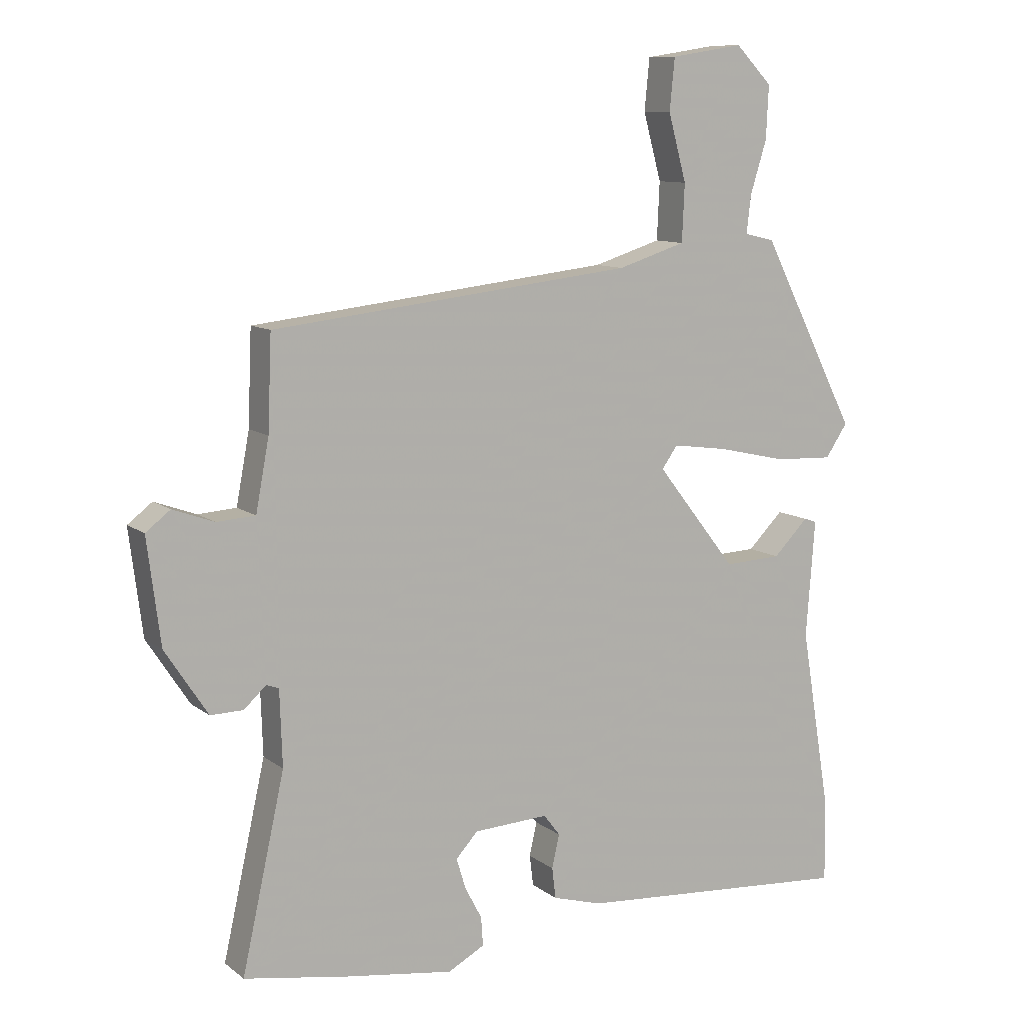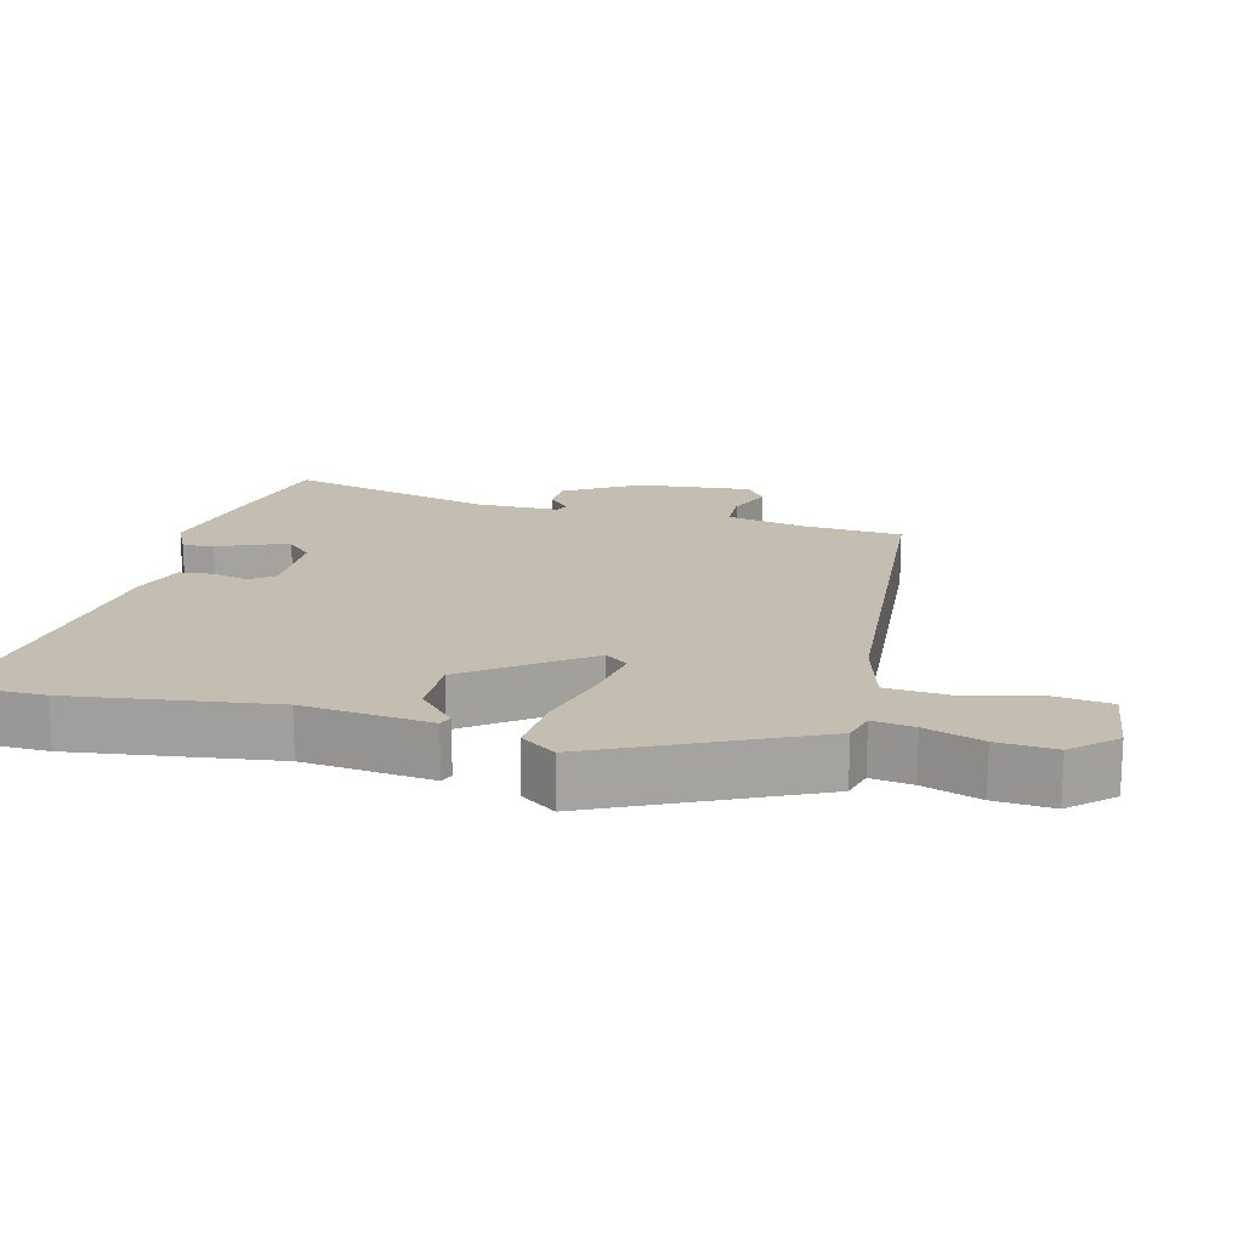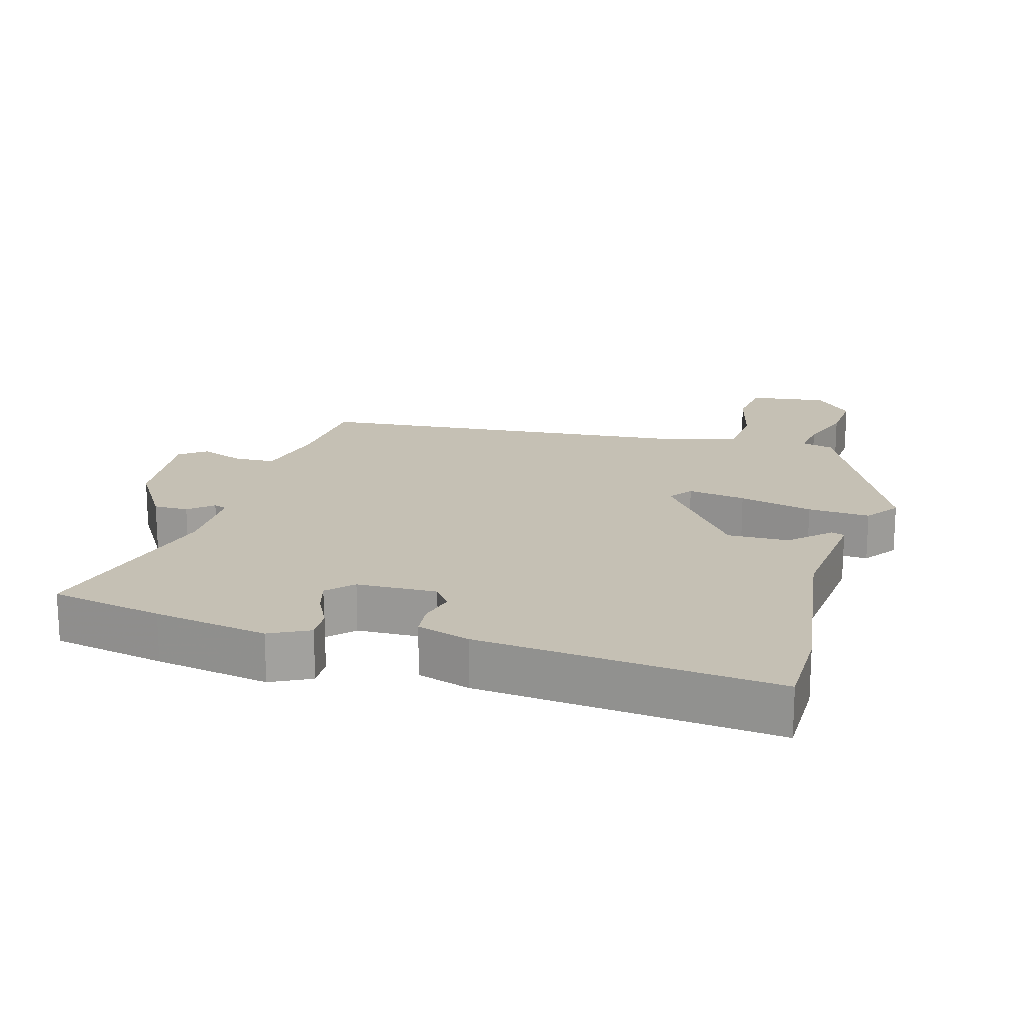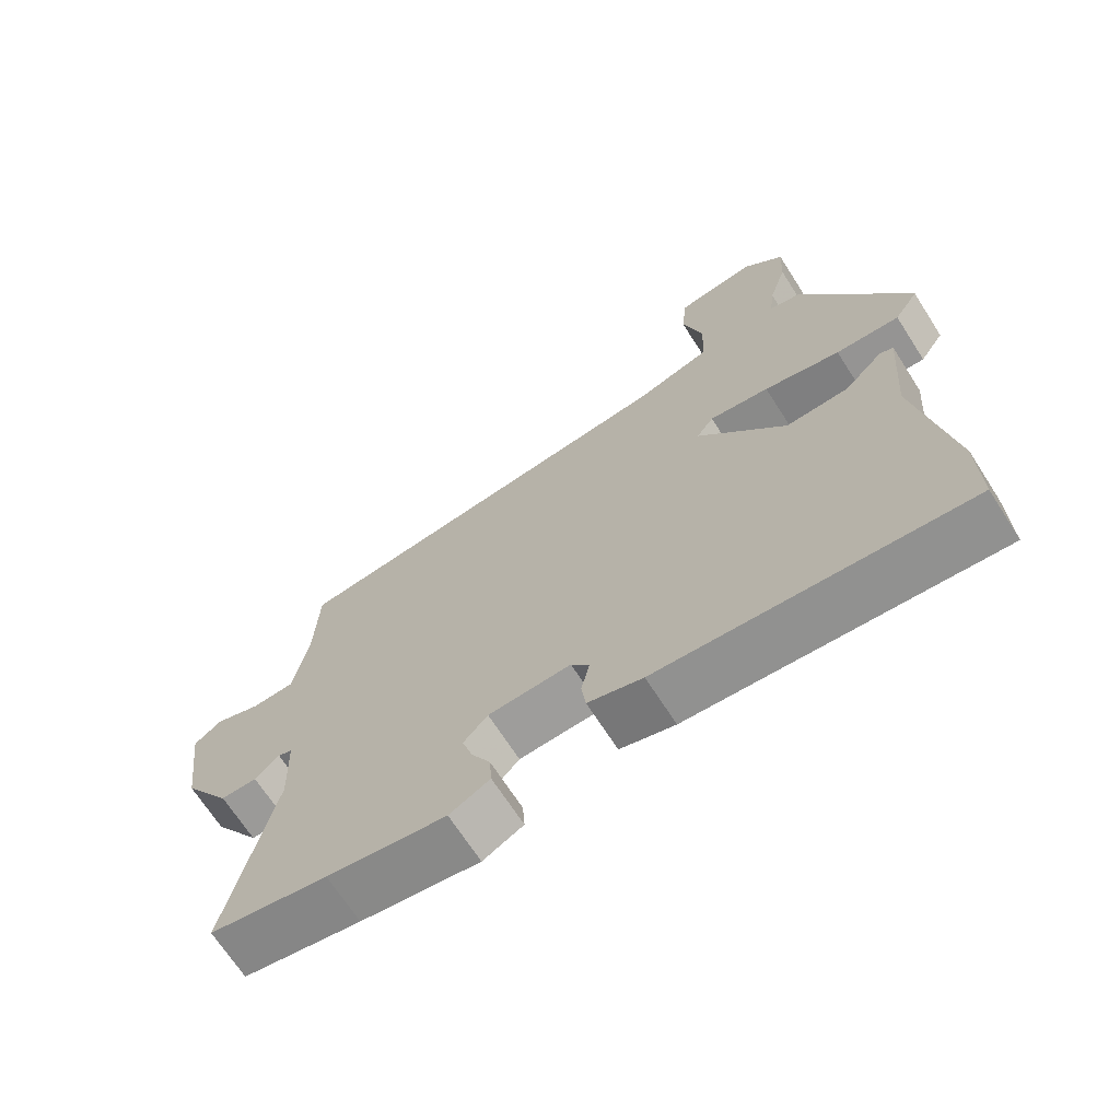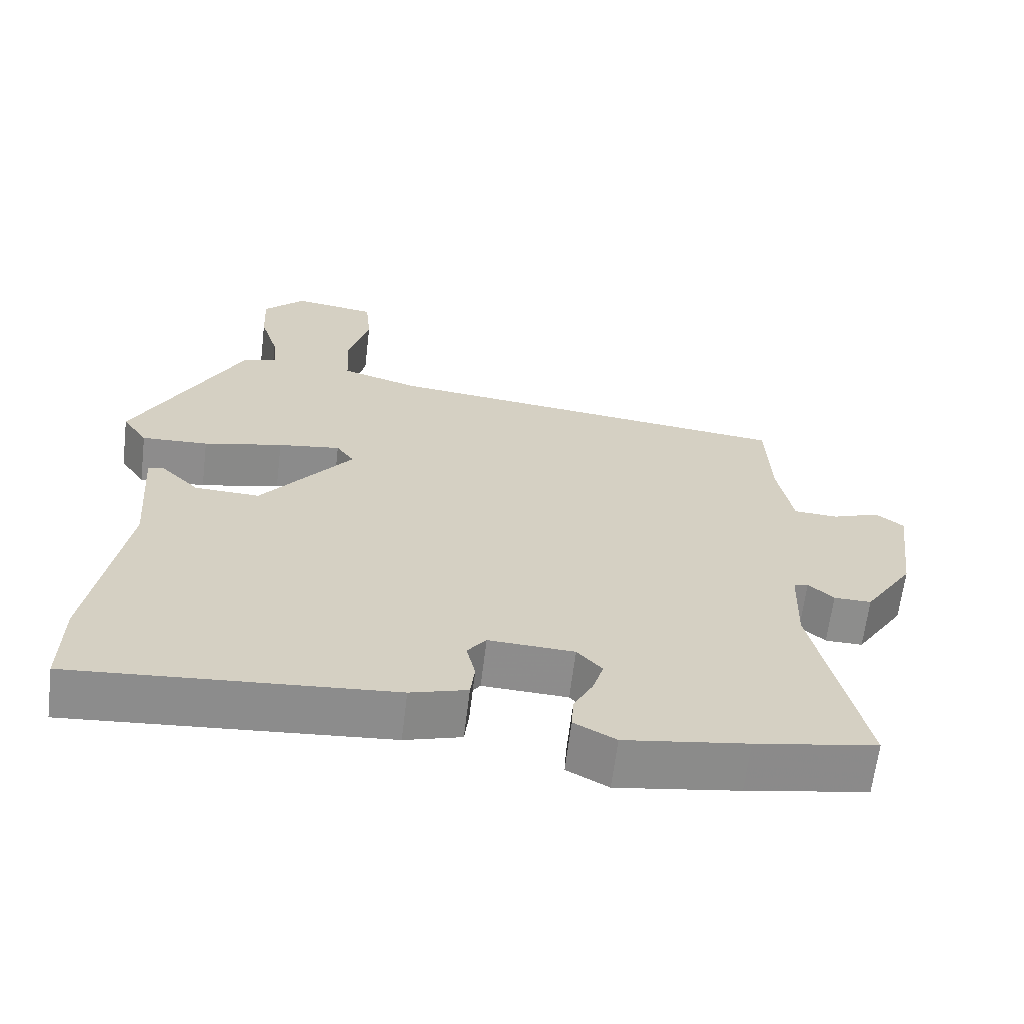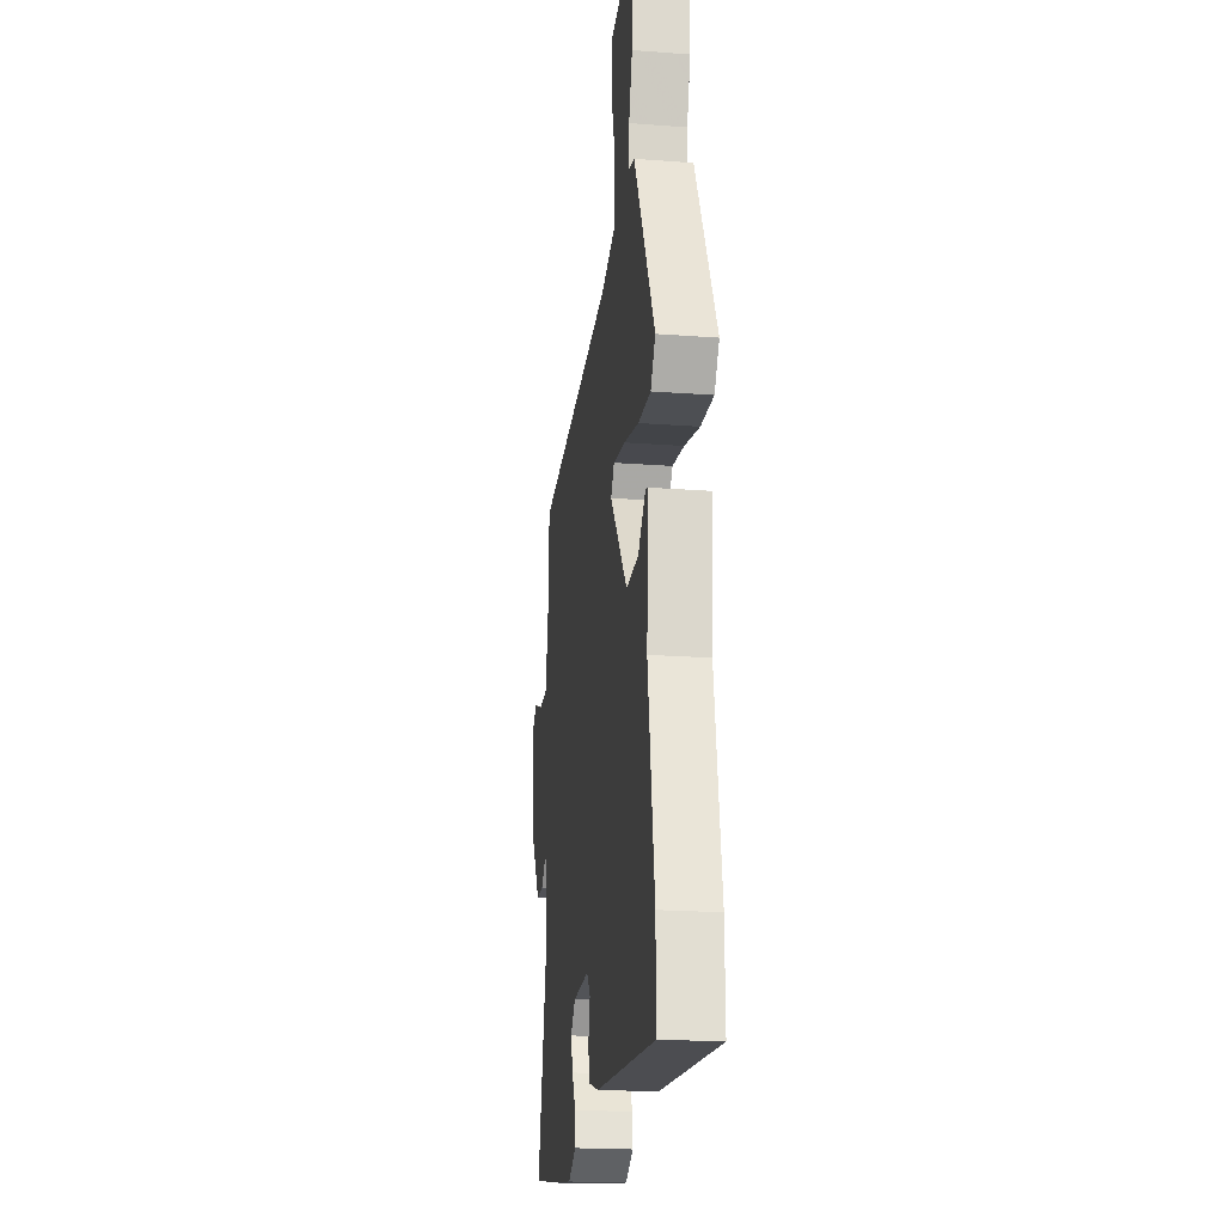
<metadata>
{"format":"obj","ext":"obj","renderer":"f3d","projection":"perspective","resolution":1024,"background":"white","views":[{"elev":10.2,"azim":150.5,"up":"+Z"},{"elev":17.2,"azim":-73.9,"up":"+Y"},{"elev":18.2,"azim":-162.7,"up":"+Y"},{"elev":-68.7,"azim":-147.3,"up":"+Z"},{"elev":-64.4,"azim":-6.9,"up":"+Z"},{"elev":-20.4,"azim":-97.8,"up":"+Z"}]}
</metadata>
<code>
v 0.546 0.07 -0.492
v 0.378 0.07 -0.521
v 0.208 0.07 -0.546
v 0.15 0.07 -0.515
v 0.153 0.07 -0.469
v 0.18 0.07 -0.418
v 0.195 0.07 -0.369
v 0.16 0.07 -0.331
v 0.041 0.07 -0.325
v 0.015 0.07 -0.359
v 0.027 0.07 -0.412
v 0.021 0.07 -0.461
v -0.058 0.07 -0.484
v -0.5 0.07 -0.517
v -0.498 0.07 -0.385
v -0.45 0.07 -0.096
v -0.464 0.07 0.09
v -0.444 0.07 0.097
v -0.388 0.07 0.041
v -0.297 0.07 0.037
v -0.169 0.07 0.2
v -0.194 0.07 0.235
v -0.281 0.07 0.223
v -0.392 0.07 0.198
v -0.485 0.07 0.194
v -0.52 0.07 0.246
v -0.402 0.07 0.477
v -0.367 0.07 0.546
v -0.319 0.07 0.557
v -0.326 0.07 0.617
v -0.352 0.07 0.701
v -0.356 0.07 0.785
v -0.298 0.07 0.844
v -0.182 0.07 0.826
v -0.174 0.07 0.744
v -0.203 0.07 0.638
v -0.199 0.07 0.547
v -0.091 0.07 0.513
v 0.485 0.07 0.448
v 0.491 0.07 0.3
v 0.512 0.07 0.188
v 0.573 0.07 0.184
v 0.639 0.07 0.208
v 0.678 0.07 0.178
v 0.657 0.07 0.012
v 0.589 0.07 -0.092
v 0.537 0.07 -0.091
v 0.502 0.07 -0.059
v 0.482 0.07 -0.066
v 0.478 0.07 -0.186
v 0.546 0 -0.492
v 0.378 0 -0.521
v 0.208 0 -0.546
v 0.15 0 -0.515
v 0.153 0 -0.469
v 0.18 0 -0.418
v 0.195 0 -0.369
v 0.16 0 -0.331
v 0.041 0 -0.325
v 0.015 0 -0.359
v 0.027 0 -0.412
v 0.021 0 -0.461
v -0.058 0 -0.484
v -0.5 0 -0.517
v -0.498 0 -0.385
v -0.45 0 -0.096
v -0.464 0 0.09
v -0.444 0 0.097
v -0.388 0 0.041
v -0.297 0 0.037
v -0.169 0 0.2
v -0.194 0 0.235
v -0.281 0 0.223
v -0.392 0 0.198
v -0.485 0 0.194
v -0.52 0 0.246
v -0.402 0 0.477
v -0.367 0 0.546
v -0.319 0 0.557
v -0.326 0 0.617
v -0.352 0 0.701
v -0.356 0 0.785
v -0.298 0 0.844
v -0.182 0 0.826
v -0.174 0 0.744
v -0.203 0 0.638
v -0.199 0 0.547
v -0.091 0 0.513
v 0.485 0 0.448
v 0.491 0 0.3
v 0.512 0 0.188
v 0.573 0 0.184
v 0.639 0 0.208
v 0.678 0 0.178
v 0.657 0 0.012
v 0.589 0 -0.092
v 0.537 0 -0.091
v 0.502 0 -0.059
v 0.482 0 -0.066
v 0.478 0 -0.186
f 46 47 48
f 45 46 48
f 44 45 48
f 43 44 48
f 42 43 48
f 41 42 48 49
f 40 41 49
f 40 49 50
f 39 40 50
f 38 39 50
f 34 35 36
f 33 34 36
f 32 33 36
f 31 32 36
f 30 31 36
f 29 30 36 37
f 38 50 1
f 37 38 1
f 29 37 1
f 28 29 1
f 27 28 1
f 25 26 27
f 24 25 27
f 23 24 27
f 16 17 18 19
f 16 19 20
f 15 16 20
f 14 15 20
f 13 14 20
f 12 13 20
f 11 12 20
f 10 11 20
f 9 10 20 21
f 4 5 6
f 3 4 6
f 2 3 6
f 1 2 6
f 1 6 7
f 22 23 27
f 22 27 1
f 21 22 1
f 8 9 21
f 1 7 8 21
f 98 97 96
f 98 96 95
f 98 95 94
f 98 94 93
f 98 93 92
f 99 98 92 91
f 99 91 90
f 100 99 90
f 100 90 89
f 100 89 88
f 86 85 84
f 86 84 83
f 86 83 82
f 86 82 81
f 86 81 80
f 87 86 80 79
f 51 100 88
f 51 88 87
f 51 87 79
f 51 79 78
f 51 78 77
f 77 76 75
f 77 75 74
f 77 74 73
f 69 68 67 66
f 70 69 66
f 70 66 65
f 70 65 64
f 70 64 63
f 70 63 62
f 70 62 61
f 70 61 60
f 71 70 60 59
f 56 55 54
f 56 54 53
f 56 53 52
f 56 52 51
f 57 56 51
f 77 73 72
f 51 77 72
f 51 72 71
f 71 59 58
f 71 58 57 51
f 1 51 52 2
f 2 52 53 3
f 3 53 54 4
f 4 54 55 5
f 5 55 56 6
f 6 56 57 7
f 7 57 58 8
f 8 58 59 9
f 9 59 60 10
f 10 60 61 11
f 11 61 62 12
f 12 62 63 13
f 13 63 64 14
f 14 64 65 15
f 15 65 66 16
f 16 66 67 17
f 17 67 68 18
f 18 68 69 19
f 19 69 70 20
f 20 70 71 21
f 21 71 72 22
f 22 72 73 23
f 23 73 74 24
f 24 74 75 25
f 25 75 76 26
f 26 76 77 27
f 27 77 78 28
f 28 78 79 29
f 29 79 80 30
f 30 80 81 31
f 31 81 82 32
f 32 82 83 33
f 33 83 84 34
f 34 84 85 35
f 35 85 86 36
f 36 86 87 37
f 37 87 88 38
f 38 88 89 39
f 39 89 90 40
f 40 90 91 41
f 41 91 92 42
f 42 92 93 43
f 43 93 94 44
f 44 94 95 45
f 45 95 96 46
f 46 96 97 47
f 47 97 98 48
f 48 98 99 49
f 49 99 100 50
f 50 100 51 1

</code>
